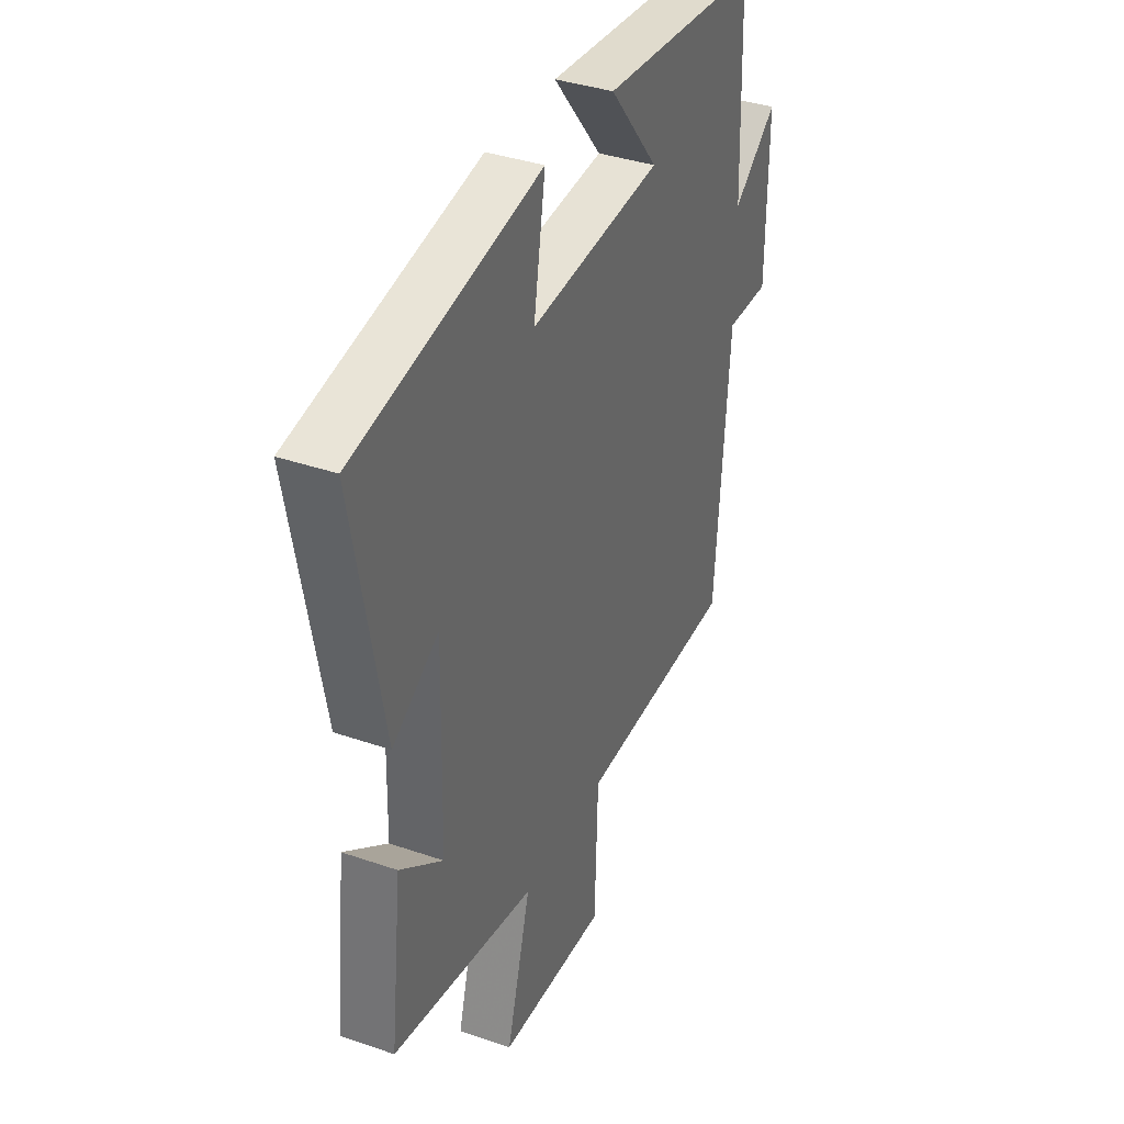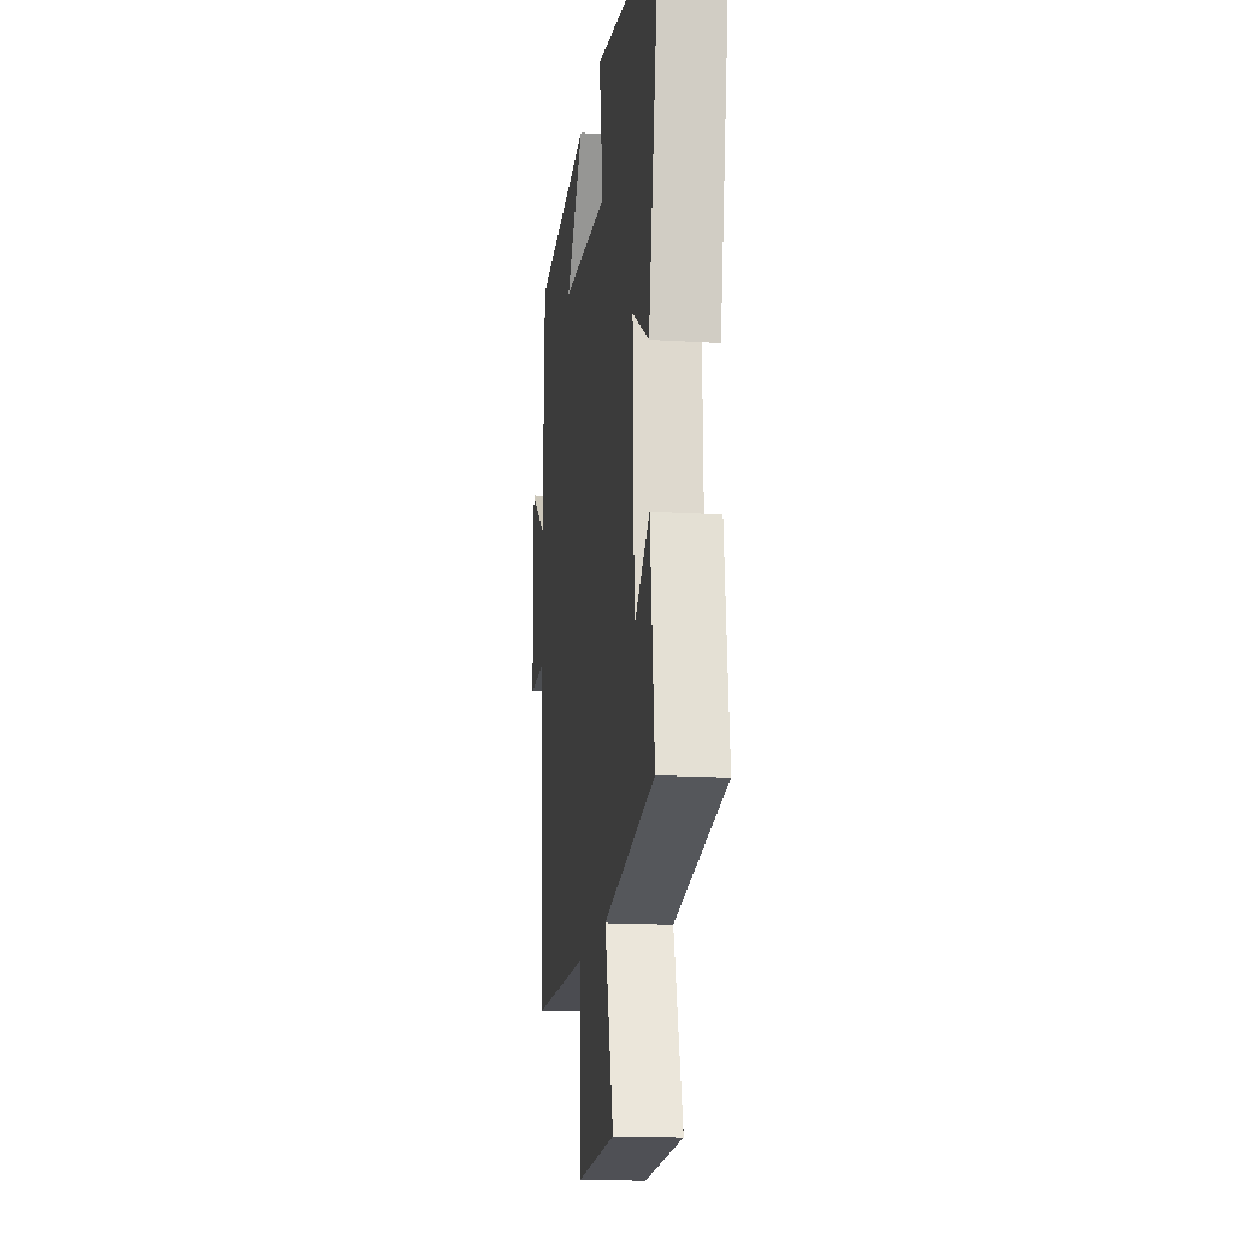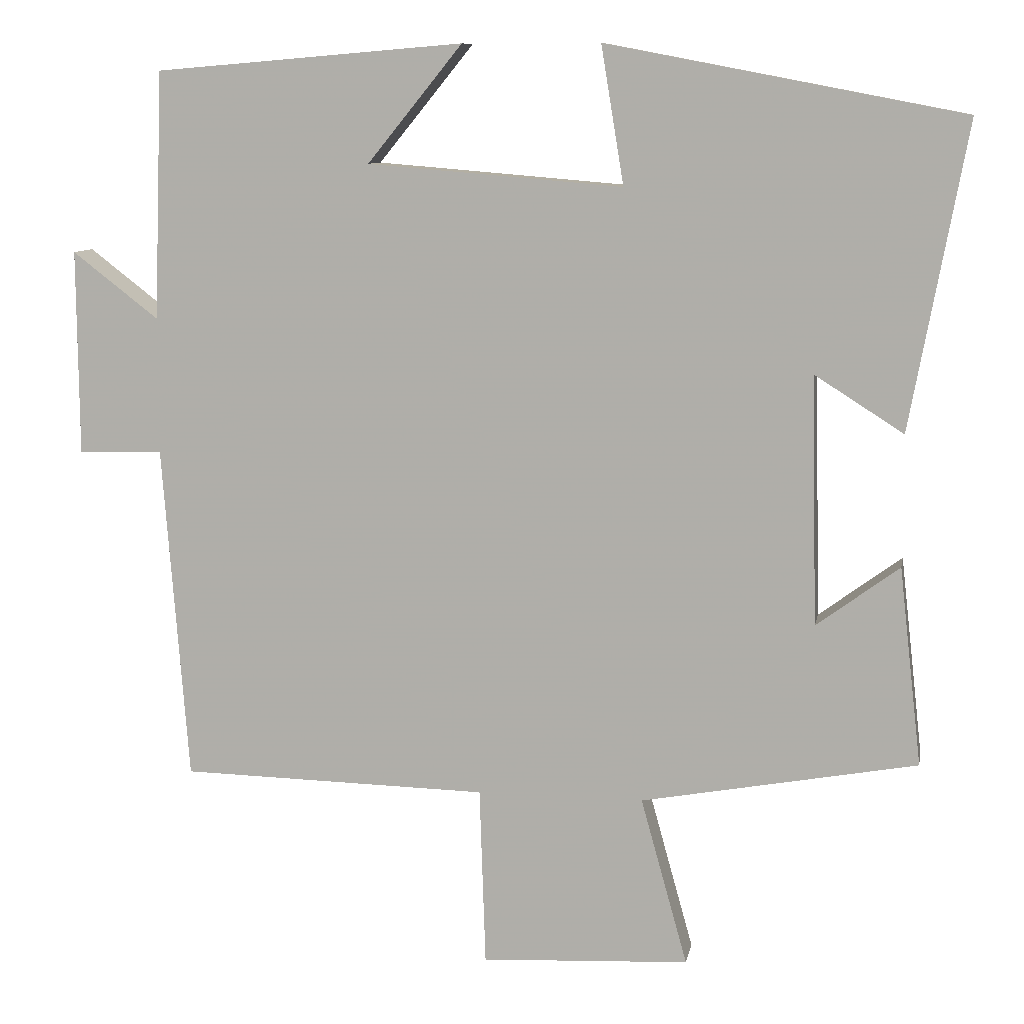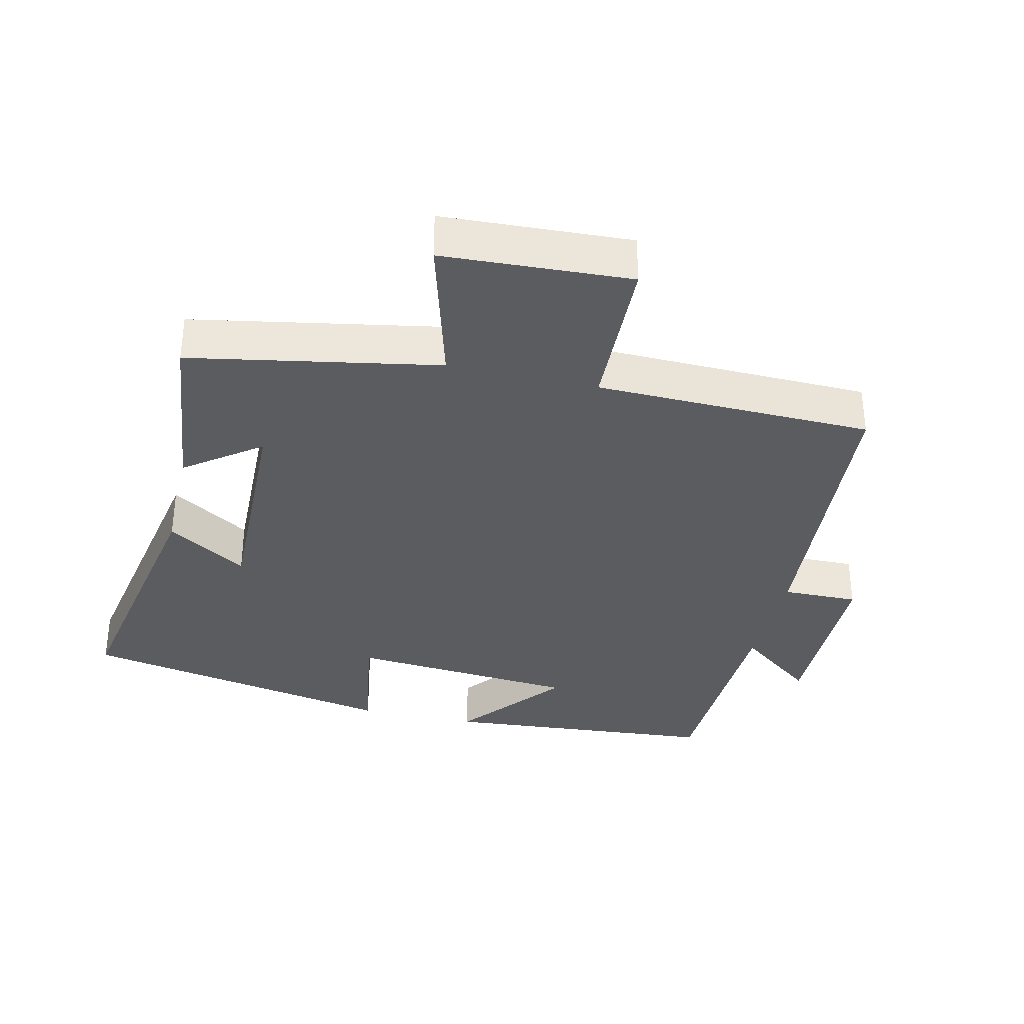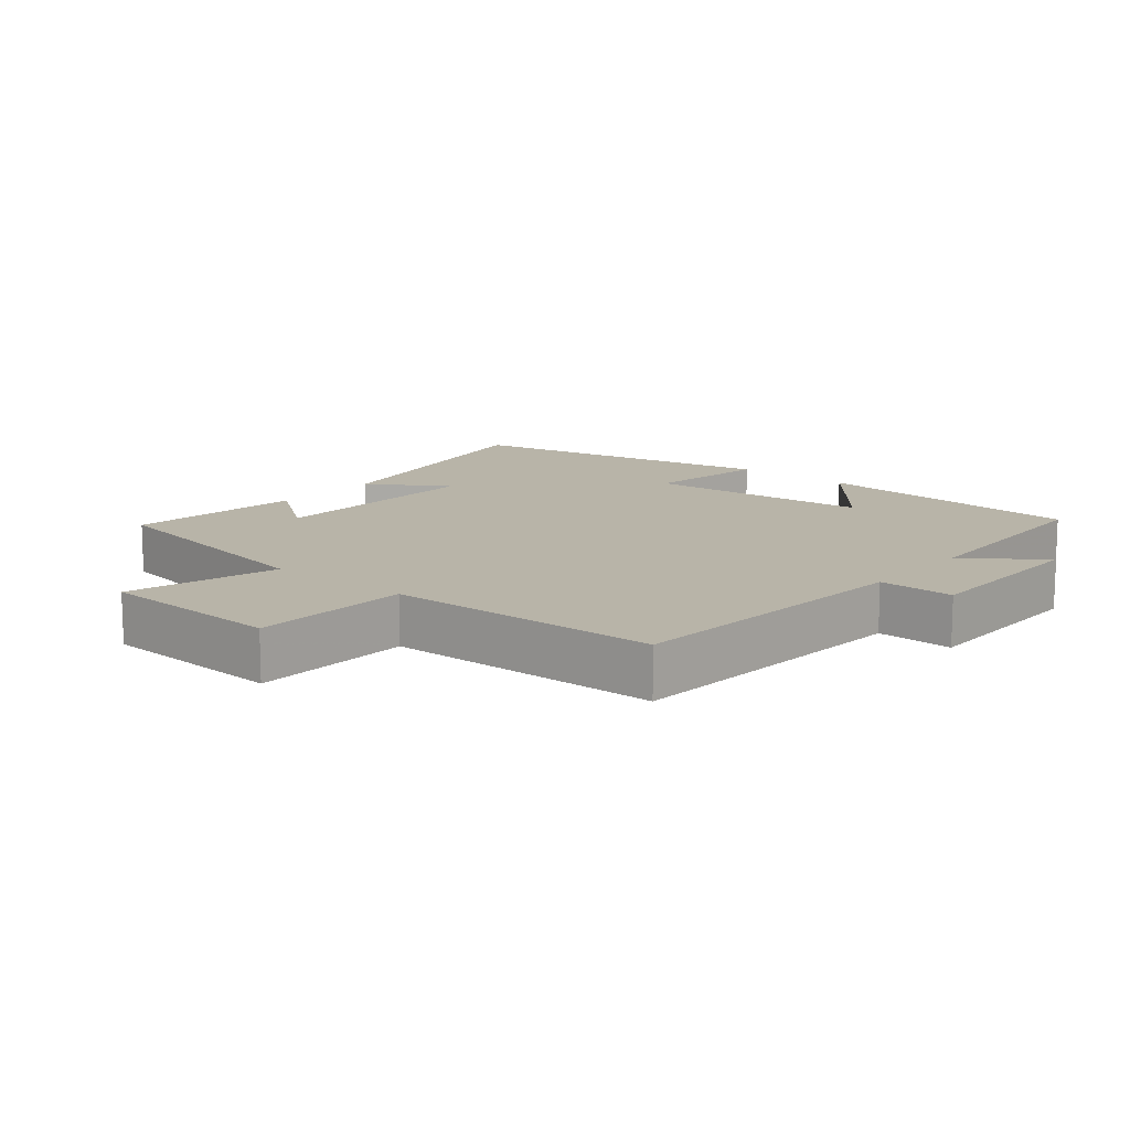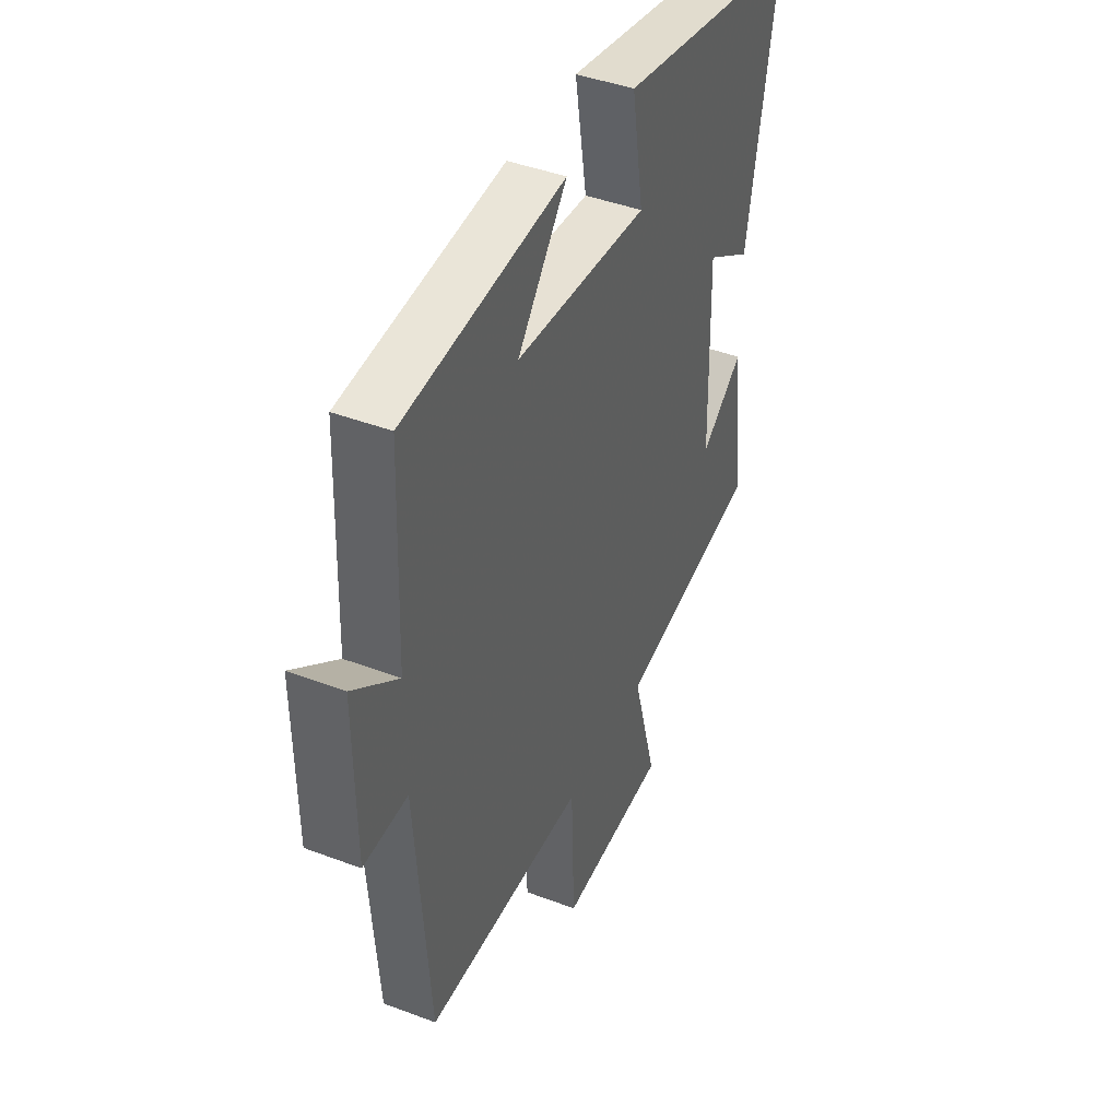
<metadata>
{"format":"obj","ext":"obj","renderer":"f3d","projection":"perspective","resolution":1024,"background":"white","views":[{"elev":37.2,"azim":114.0,"up":"+Z"},{"elev":-16.6,"azim":82.7,"up":"+Z"},{"elev":9.5,"azim":10.4,"up":"+Z"},{"elev":-34.7,"azim":167.0,"up":"+Y"},{"elev":13.0,"azim":-140.2,"up":"+Y"},{"elev":43.2,"azim":-65.9,"up":"+Z"}]}
</metadata>
<code>
v 0.53 0.07 -0.433
v 0.164 0.07 -0.5
v 0.226 0.07 -0.723
v -0.05 0.07 -0.737
v -0.058 0.07 -0.5
v -0.466 0.07 -0.491
v -0.5 0.07 -0.045
v -0.612 0.07 -0.047
v -0.614 0.07 0.225
v -0.5 0.07 0.137
v -0.488 0.07 0.466
v -0.079 0.07 0.5
v -0.205 0.07 0.345
v 0.133 0.07 0.317
v 0.103 0.07 0.5
v 0.575 0.07 0.409
v 0.5 0.07 0.004
v 0.382 0.07 0.079
v 0.39 0.07 -0.251
v 0.5 0.07 -0.17
v 0.53 0 -0.433
v 0.164 0 -0.5
v 0.226 0 -0.723
v -0.05 0 -0.737
v -0.058 0 -0.5
v -0.466 0 -0.491
v -0.5 0 -0.045
v -0.612 0 -0.047
v -0.614 0 0.225
v -0.5 0 0.137
v -0.488 0 0.466
v -0.079 0 0.5
v -0.205 0 0.345
v 0.133 0 0.317
v 0.103 0 0.5
v 0.575 0 0.409
v 0.5 0 0.004
v 0.382 0 0.079
v 0.39 0 -0.251
v 0.5 0 -0.17
f 19 20 1 2
f 18 19 2
f 15 16 17 18
f 14 15 18
f 13 14 18 2
f 10 11 12 13
f 10 13 2 3
f 7 8 9 10
f 5 6 7 10
f 5 10 3
f 3 4 5
f 22 21 40 39
f 22 39 38
f 38 37 36 35
f 38 35 34
f 22 38 34 33
f 33 32 31 30
f 23 22 33 30
f 30 29 28 27
f 30 27 26 25
f 23 30 25
f 25 24 23
f 1 21 22 2
f 2 22 23 3
f 3 23 24 4
f 4 24 25 5
f 5 25 26 6
f 6 26 27 7
f 7 27 28 8
f 8 28 29 9
f 9 29 30 10
f 10 30 31 11
f 11 31 32 12
f 12 32 33 13
f 13 33 34 14
f 14 34 35 15
f 15 35 36 16
f 16 36 37 17
f 17 37 38 18
f 18 38 39 19
f 19 39 40 20
f 20 40 21 1

</code>
